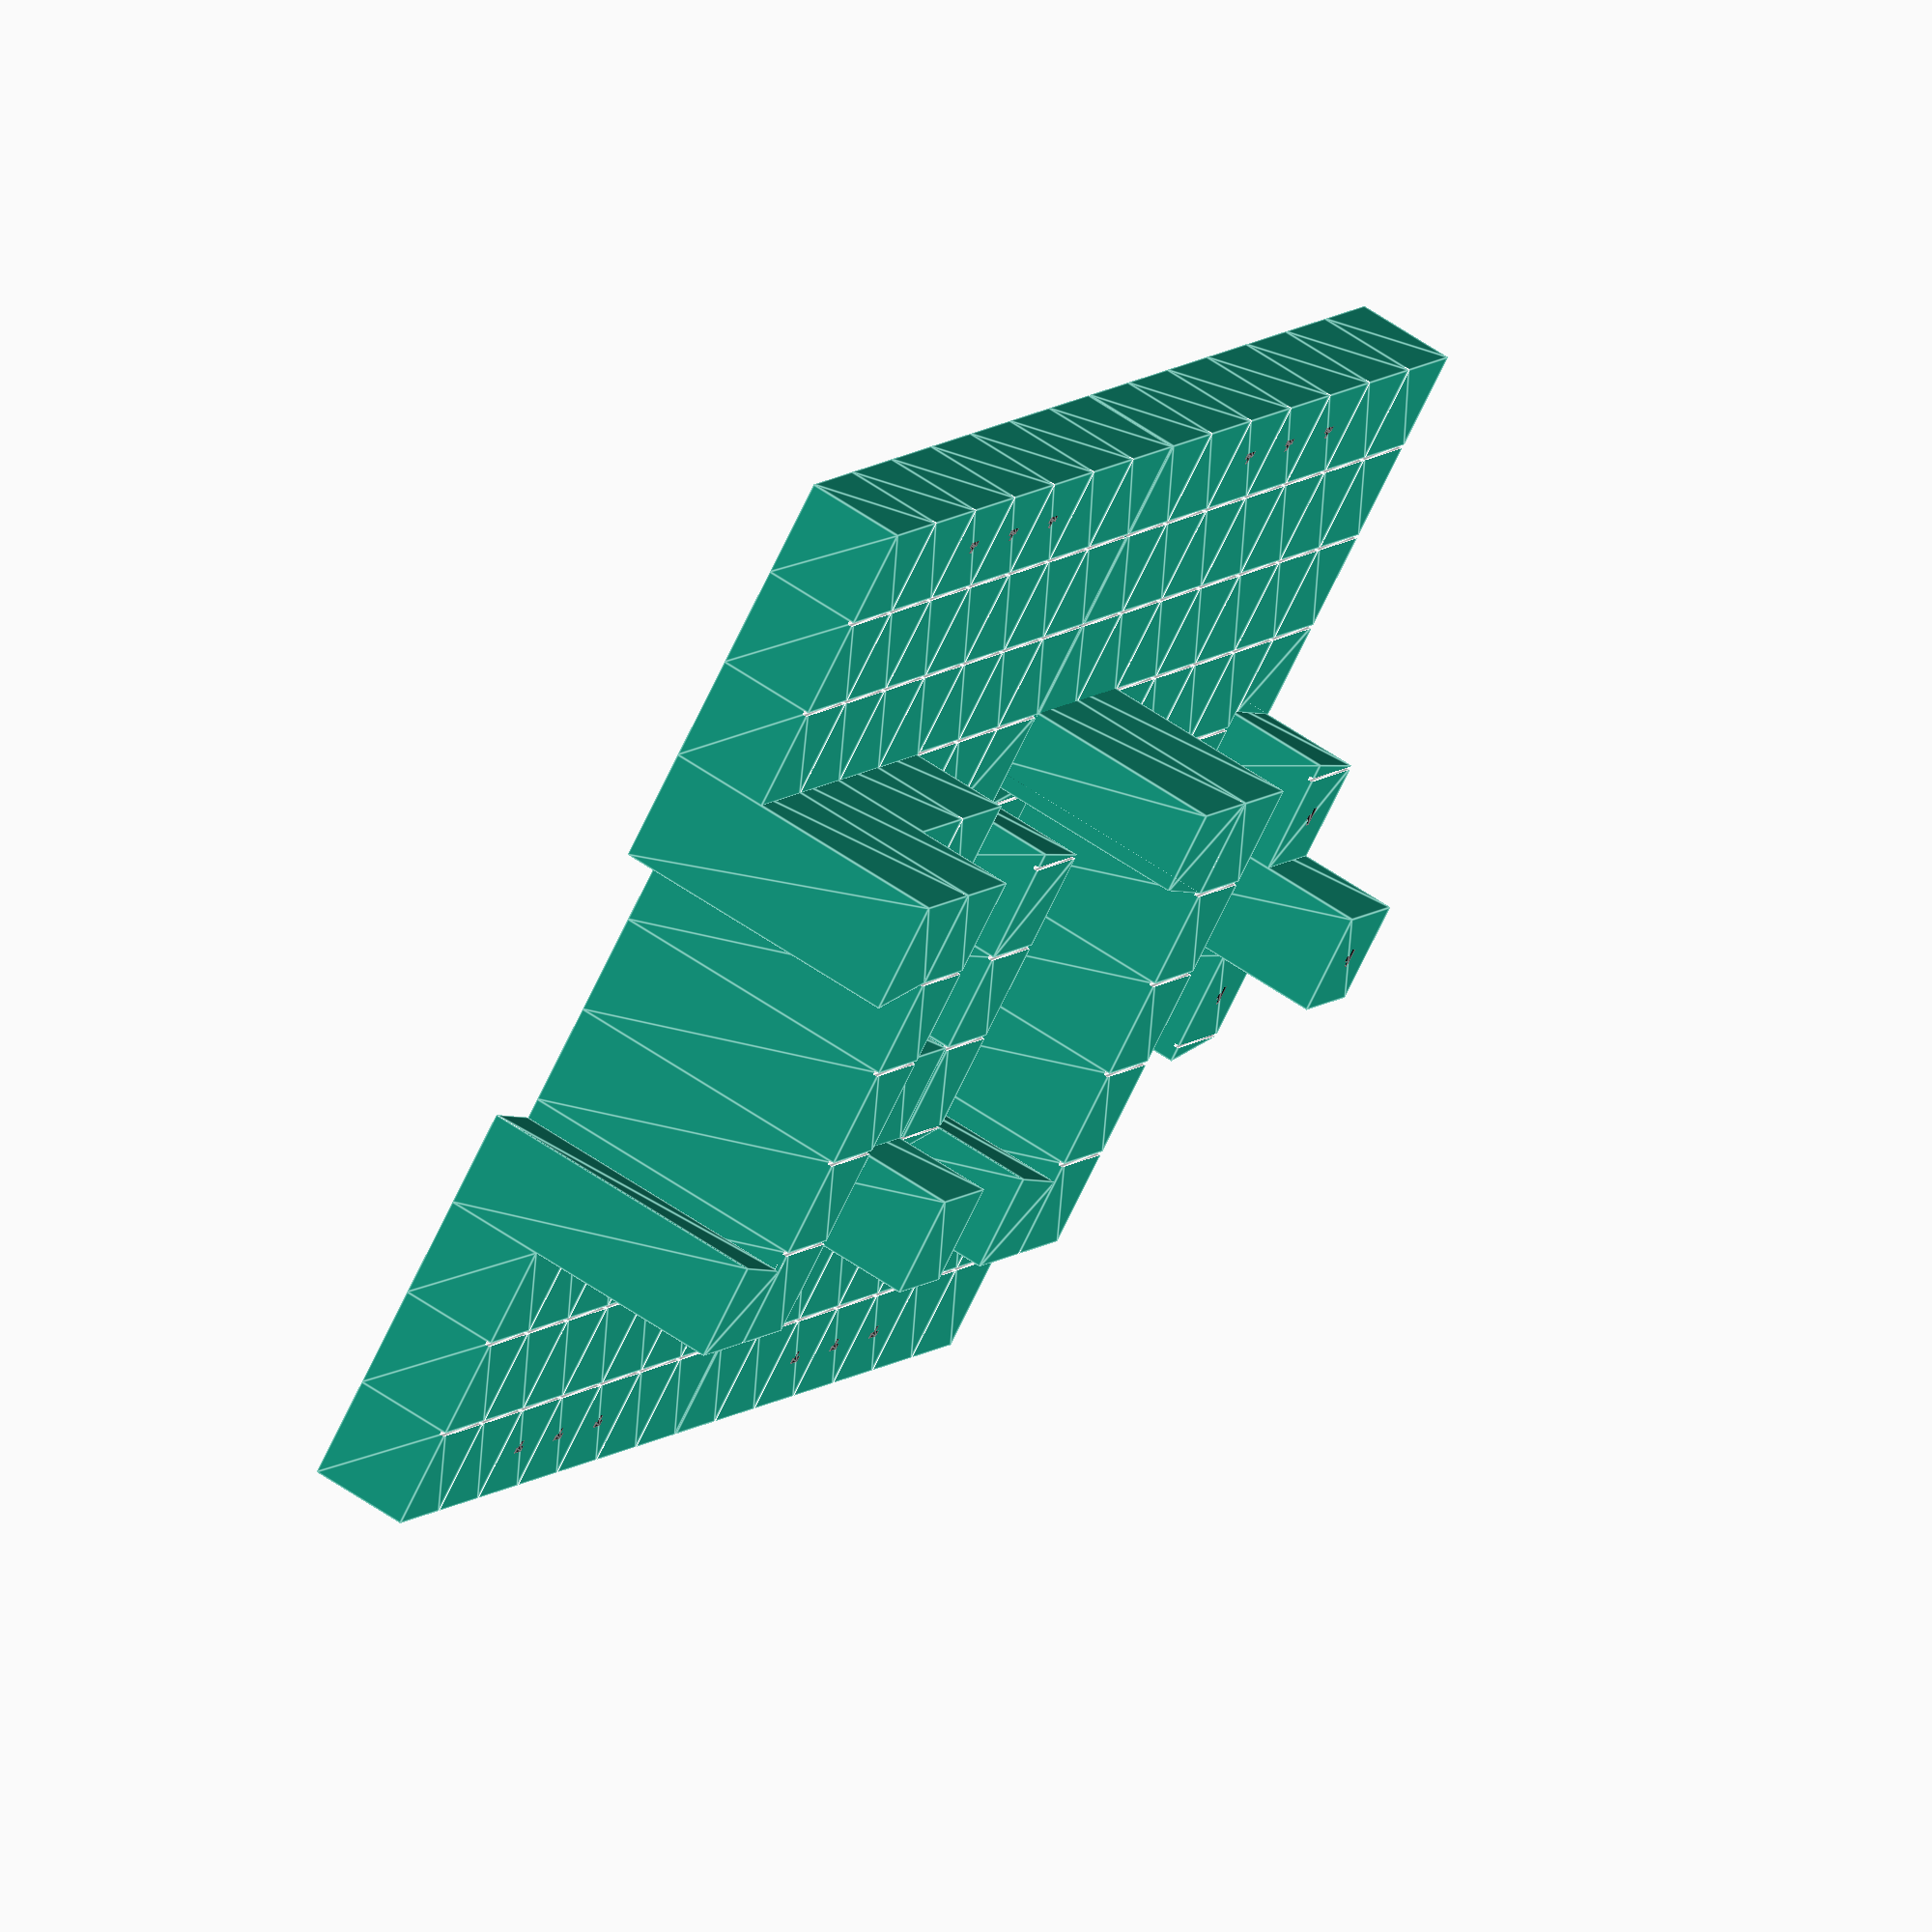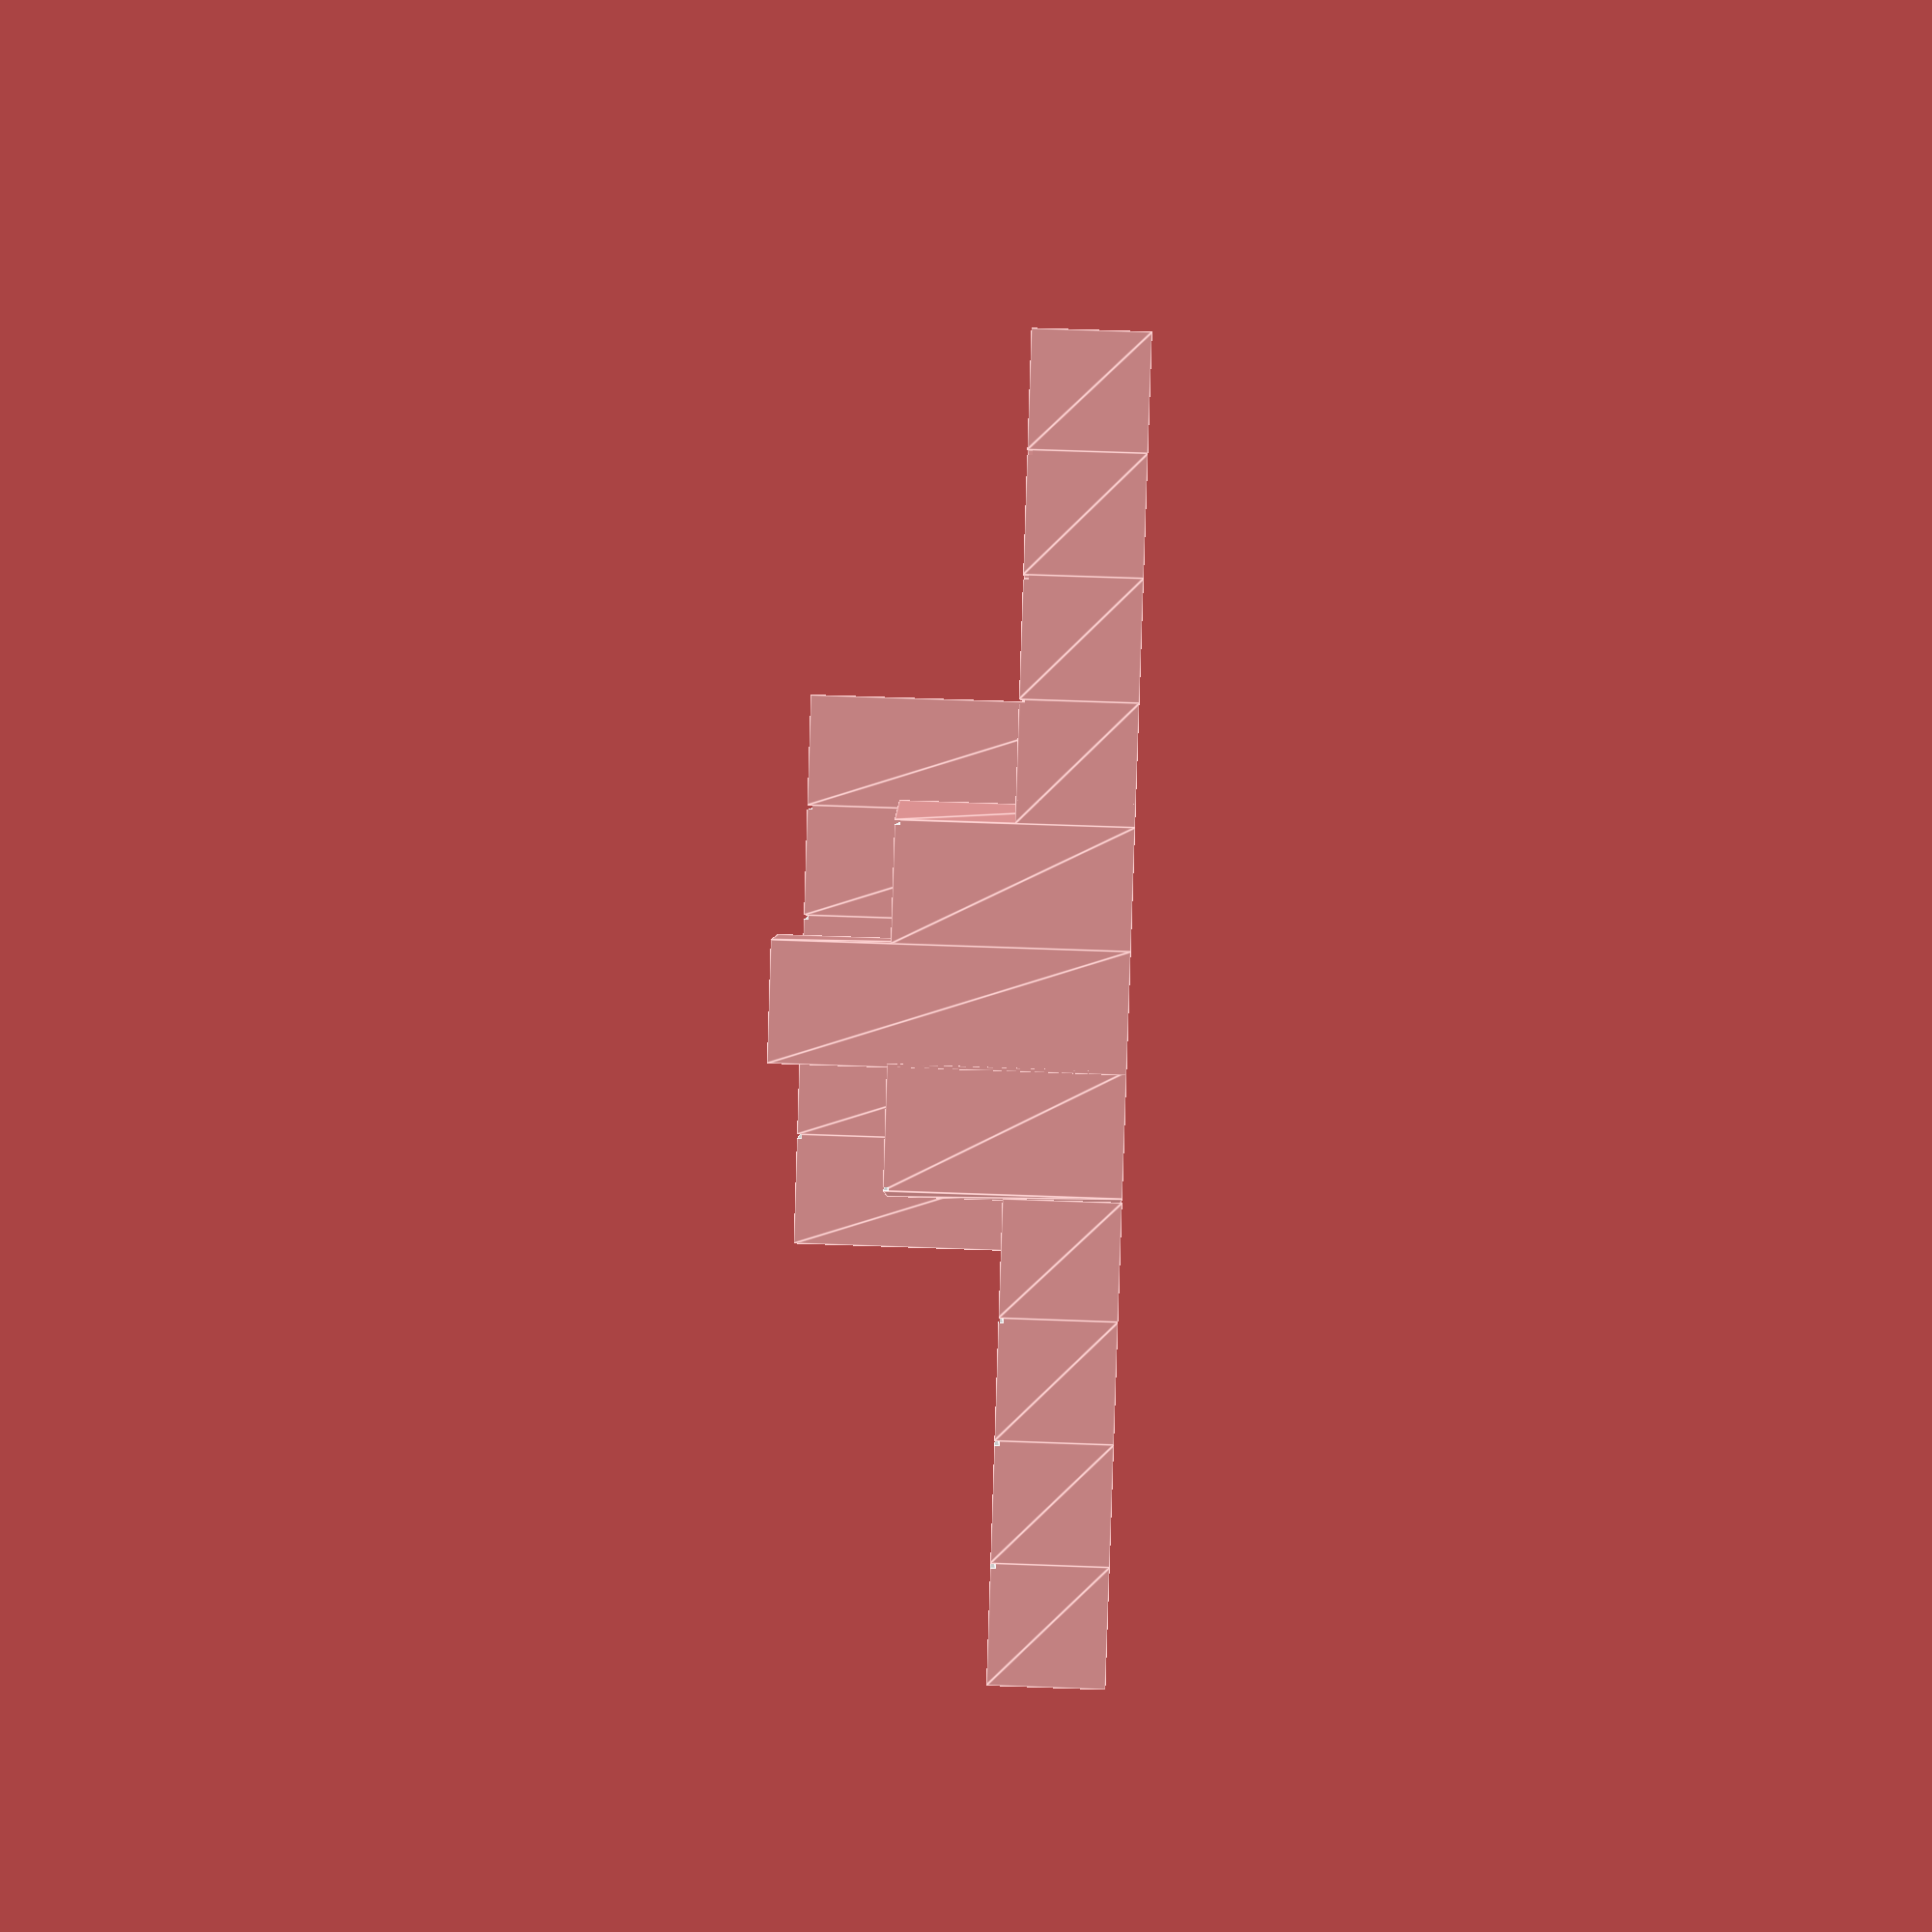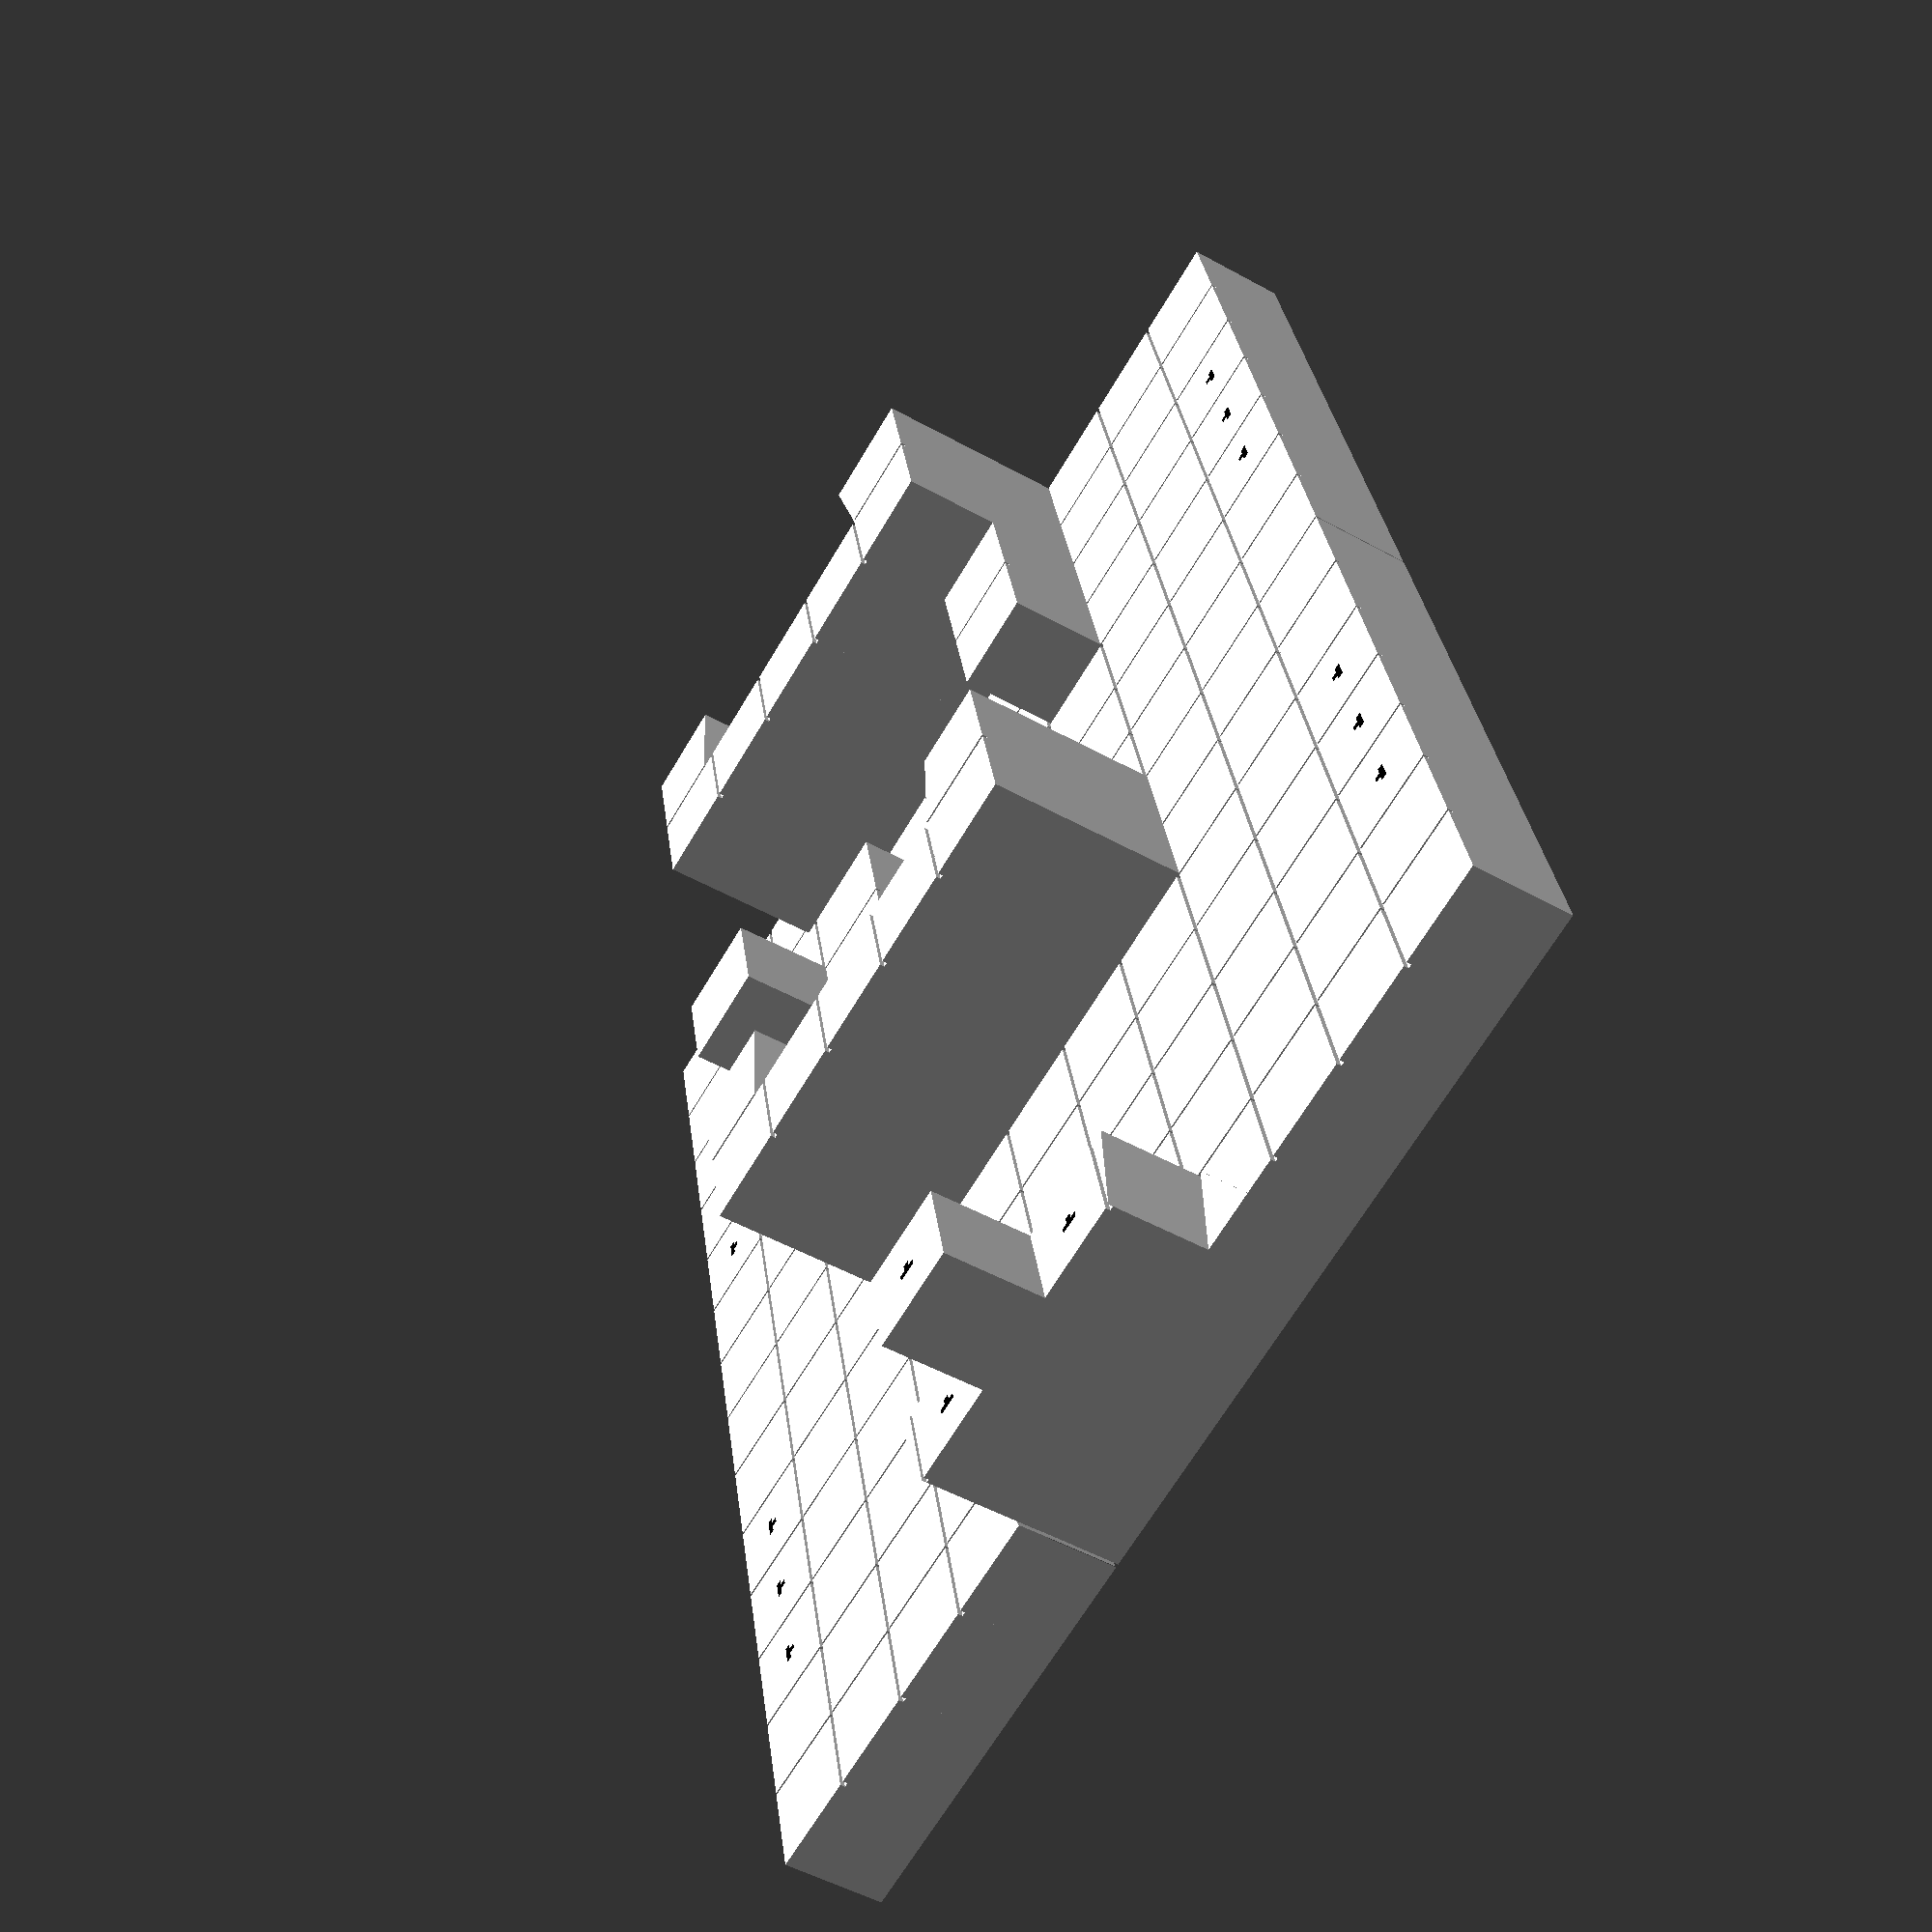
<openscad>
// cell_width = 188.4 pixels
// line_width = 5.05 pixels

// 4mm x 4mm x 4mm
cell_width = 4;

line_width = 0.13;
// possible edging types
// 0 no edging
// 1 topleft, topright+
// 2 botleft, botright+
// 3 topright, topleft+
// 4 botright, botleft+
//
// 5 botleft, botright-
// 6 topleft, topright-
// 7 botright, botleft-
// 8 topright, topleft-
//
// line_inclusion is an array of four line_inclusion types (which can be 0 for no inclusion, 1 for inclusion, 2 for cut)
// in the order of top, right, bot, left
//
// spawn orientation
// 0 for none, 1 for top, 2 for right, 3 for bot, 4 for left
module terrain_cube(height_mod, edging_type, line_inclusion, face_shrink, spawn_orientation)
{

    shrink = 0.1;

    shrink_x_change_0 = face_shrink[1] ? -shrink : 0;
    shrink_x_change_1 = face_shrink[3] ? -shrink : 0;

    line_x_change_0 = line_inclusion[1] != 2 ? line_width : 0;
    line_x_change_1 = line_inclusion[3] != 2 ? line_width : 0;

    x = cell_width + shrink_x_change_0 + shrink_x_change_1 + line_x_change_0 + line_x_change_1;

    shrink_y_change_0 = face_shrink[0] ? -shrink : 0;
    shrink_y_change_1 = face_shrink[2] ? -shrink : 0;

    line_y_change_0 = line_inclusion[0] != 2 ? line_width : 0;
    line_y_change_1 = line_inclusion[2] != 2 ? line_width : 0;

    y = cell_width + shrink_y_change_0 + shrink_y_change_1 + line_y_change_0 + line_y_change_1;

    module spawn_marker()
    {
        unit = cell_width / 5;
        translate([ -0.5 * unit, -1 / 3 * unit ]) polygon([
            [ 0, 0 ], [ unit, 0 ], [ unit, unit / 3 ], [ 2 / 3 * unit, unit / 3 ], [ 2 / 3 * unit, unit * 2 / 3 ],
            [ 1 / 3 * unit, unit * 2 / 3 ], [ 1 / 3 * unit, 1 / 3 * unit ], [ 0, 1 / 3 * unit ]
        ]);
    }

    module edge_triangle(edging_type)
    {
        height = 0.58;

        neg_height = 0.7;
        offset(0.01)
        {
            if (edging_type == 1)
            {
                translate([ 0, y ]) polygon([ [ 0, 0 ], [ x, 0 ], [ x, height ] ]);
            }
            else if (edging_type == 2)
            {
                polygon([
                    [ x, -height ],
                    [ x, 0 ],
                    [ 0, 0 ],
                ]);
            }
            else if (edging_type == 3)
            {
#polygon([ [ 0, y + height ], [ x, y ], [ 0, y ] ]);
            }
            else if (edging_type == 4)
            {
                polygon([ [ 0, 0 ], [ x, 0 ], [ 0, -height ] ]);
            }
            else if (edging_type == 5)
            {
                polygon([ [ 0, 0 ], [ x, neg_height ], [ x, 0 ] ]);
            }
            else if (edging_type == 6)
            {
                polygon([ [ 0, y ], [ x, y ], [ x, y - neg_height ] ]);
            }
            else if (edging_type == 7)
            {
                polygon([ [ 0, 0 ], [ 0, neg_height ], [ x, 0 ] ]);
            }
            else if (edging_type == 8)
            {
                polygon([ [ 0, y ], [ x, y ], [ 0, y - neg_height ] ]);
            }
        }
    }

    module enlarged_square()
    {
        offset(0.01) square([ x, y ]);
    }
    difference()
    {
        height = (height_mod + 1) * cell_width;
        linear_extrude(height)
        {

            if (edging_type != 0)
            {
                if (edging_type < 5)
                {
                    union()
                    {
                        enlarged_square();
                        edge_triangle(edging_type);
                    }
                }
                else
                {
                    difference()
                    {
                        enlarged_square();
                        edge_triangle(edging_type);
                    }
                }
            }
            else
            {
                enlarged_square();
            }
        }
        if (spawn_orientation != 0)
        {
            marker_depth = 0.2;
            translate([ x / 2, y / 2, height - marker_depth + 0.01 ])
            {
                rotate([ 0, 0, -90 * (spawn_orientation - 1) ])
                {
                    color("black") linear_extrude(marker_depth) spawn_marker();
                }
            }
        }

        line_depth = 0.2;
        translate([ 0, 0, -line_depth + height + 0.01 ]) color("white") linear_extrude(line_depth) union()
        {

            if (line_inclusion[0] == 1)
            {
                translate([ -0.02, y - line_width ]) square([ x + 0.04, line_width ]);
            }
            if (line_inclusion[1] == 1)
            {
                translate([ x - line_width, -0.02 ]) square([ line_width, y + 0.04 ]);
            }
            if (line_inclusion[2] == 1)
            {
                translate([ -0.02, 0 ]) square([ x + line_width, line_width + 0.04 ]);
            }
            if (line_inclusion[3] == 1)
            {
                translate([ 0, -0.02 ]) square([ line_width + 0.04, y ]);
            }
        }
    }
}

module right_spawn()
{
    translate([ 0, 2 * cell_width + 2 * line_width, 0 ]) terrain_cube(0, 3, [ 1, 2, 1, 2 ], no_shrink, 4);
    translate([ 0, cell_width + line_width, 0 ]) terrain_cube(0, 0, [ 2, 2, 1, 2 ], no_shrink, 4);
    terrain_cube(0, 4, [ 2, 2, 1, 2 ], no_shrink, 4);
}

module side_spawn()
{
    // flow_bar_width = 2.17;
    // flow_bar_height = 13.77;

    shrink_right = [ false, true, false, false ];
    translate([ 0, 2 * cell_width + line_width, 0 ]) terrain_cube(1, 1, [ 1, 2, 0, 2 ], no_shrink, 2);
    translate([ 0, cell_width + line_width, 0 ]) terrain_cube(2, 0, [ 2, 2, 0, 2 ], no_shrink, 2);
    terrain_cube(1, 2, [ 2, 2, 1, 2 ], no_shrink, 2);
}

bulge_offset = -0.4 * cell_width * 0.5;

cavity_depth = 0.2 * cell_width;

module installable()
{
    difference()
    {
        children();

        translate([ 0, 0, -0.01 ]) linear_extrude(cavity_depth) offset(r = bulge_offset) projection(cut = false)
            children();
    }
}

module heightener()
{

    difference()
    {
        union()
        {
            linear_extrude(cell_width) projection(cut = false) children();
            ;

            translate([ 0, 0, cell_width ]) linear_extrude(cavity_depth - 0.1) offset(r = bulge_offset - 0.1)
                projection(cut = false) children();
        }

        translate([ 0, 0, -0.01 ]) linear_extrude(cavity_depth) offset(r = bulge_offset) projection(cut = false)
            children();
    }
}

no_shrink = [ false, false, false, false ];

include_right_and_bot = [ 2, 1, 1, 2 ];

module starting_two_rows()
{

    terrain_cube(0, 0, [ 2, 1, 2, 2 ], no_shrink, 0);
    translate([ cell_width + line_width, 0, 0 ]) terrain_cube(0, 0, [ 2, 1, 2, 2 ], no_shrink, 0);

    translate([ 2 * (cell_width + line_width), 0, 0 ]) terrain_cube(0, 0, [ 2, 1, 2, 2 ], no_shrink, 1);
    translate([ 3 * (cell_width + line_width), 0, 0 ]) terrain_cube(0, 0, [ 2, 1, 2, 2 ], no_shrink, 1);
    translate([ 4 * (cell_width + line_width), 0, 0 ]) terrain_cube(0, 0, [ 2, 1, 2, 2 ], no_shrink, 1);
    translate([ 5 * (cell_width + line_width), 0, 0 ]) terrain_cube(0, 0, [ 2, 1, 2, 2 ], no_shrink, 0);
    translate([ 6 * (cell_width + line_width), 0, 0 ]) terrain_cube(0, 0, [ 2, 2, 2, 2 ], no_shrink, 0);

    translate([ 0, 1 * cell_width ]) terrain_cube(0, 0, [ 2, 1, 1, 2 ], no_shrink, 0);
    translate([ cell_width + line_width, 1 * cell_width, 0 ]) terrain_cube(0, 0, include_right_and_bot, no_shrink, 0);
    translate([ 2 * (cell_width + line_width), 1 * cell_width, 0 ])
        terrain_cube(0, 0, include_right_and_bot, no_shrink, 0);
    translate([ 3 * (cell_width + line_width), 1 * cell_width, 0 ])
        terrain_cube(0, 0, include_right_and_bot, no_shrink, 0);
    translate([ 4 * (cell_width + line_width), 1 * cell_width, 0 ])
        terrain_cube(0, 0, include_right_and_bot, no_shrink, 0);
    translate([ 5 * (cell_width + line_width), 1 * cell_width, 0 ])
        terrain_cube(0, 0, include_right_and_bot, no_shrink, 0);
    translate([ 6 * (cell_width + line_width), 1 * cell_width, 0 ]) terrain_cube(0, 0, [ 2, 2, 1, 2 ], no_shrink, 0);
}

module last_third_left()
{

    translate([ 0, 8 * cell_width + 7 * line_width, 0 ]) terrain_cube(0, 0, [ 2, 1, 1, 2 ], no_shrink, 0);
    translate([ cell_width + line_width, 8 * cell_width + 7 * line_width, 0 ])
        terrain_cube(0, 0, include_right_and_bot, no_shrink, 0);
    translate([ 2 * (cell_width + line_width), 8 * cell_width + 7 * line_width, 0 ])
        terrain_cube(0, 0, include_right_and_bot, no_shrink, 0);
    translate([ 3 * (cell_width + line_width), 8 * cell_width + 7 * line_width, 0 ])
        terrain_cube(0, 0, include_right_and_bot, no_shrink, 0);
    translate([ 4 * (cell_width + line_width), 8 * cell_width + 7 * line_width, 0 ])
        terrain_cube(0, 0, [ 2, 1, 1, 2 ], no_shrink, 0);
}

module top_two_rows()
{

    translate([ 0, cell_width + line_width ]) last_third_left();
    translate([ 5 * (cell_width + line_width), 9 * cell_width + 8 * line_width, 0 ])
        terrain_cube(0, 0, [ 2, 1, 1, 2 ], no_shrink, 0);
    translate([ 6 * (cell_width + line_width), 9 * cell_width + 8 * line_width, 0 ])
        terrain_cube(0, 0, [ 2, 2, 1, 2 ], no_shrink, 0);

    translate([ 0, 10 * cell_width + 9 * line_width, 0 ]) terrain_cube(0, 0, [ 2, 1, 1, 2 ], no_shrink, 0);
    translate([ cell_width + line_width, 10 * cell_width + 9 * line_width, 0 ])
        terrain_cube(0, 0, include_right_and_bot, no_shrink, 0);
    translate([ 2 * (cell_width + line_width), 10 * cell_width + 9 * line_width, 0 ])
        terrain_cube(0, 0, include_right_and_bot, no_shrink, 3);
    translate([ 3 * (cell_width + line_width), 10 * cell_width + 9 * line_width, 0 ])
        terrain_cube(0, 0, include_right_and_bot, no_shrink, 3);
    translate([ 4 * (cell_width + line_width), 10 * cell_width + 9 * line_width, 0 ])
        terrain_cube(0, 0, include_right_and_bot, no_shrink, 3);
    translate([ 5 * (cell_width + line_width), 10 * cell_width + 9 * line_width, 0 ])
        terrain_cube(0, 0, include_right_and_bot, no_shrink, 0);
    translate([ 6 * (cell_width + line_width), 10 * cell_width + 9 * line_width, 0 ])
        terrain_cube(0, 0, [ 2, 2, 1, 2 ], no_shrink, 0);
}

module fifth_row()
{

    translate([ cell_width + line_width, 4 * cell_width + 3 * line_width, 0 ])
        terrain_cube(0, 0, [ 2, 1, 1, 2 ], no_shrink, 0);
    translate([ 2 * (cell_width + line_width), 4 * cell_width + 3 * line_width, 0 ])
        terrain_cube(0, 0, include_right_and_bot, no_shrink, 0);
    translate([ 3 * (cell_width + line_width), 4 * cell_width + 3 * line_width, 0 ])
        terrain_cube(0, 0, include_right_and_bot, no_shrink, 0);
    translate([ 4 * (cell_width + line_width), 4 * cell_width + 3 * line_width, 0 ])
        terrain_cube(0, 0, [ 2, 0, 1, 2 ], no_shrink, 0);
    translate([ 5 * (cell_width + line_width), 4 * cell_width + 3 * line_width, 0 ])
        terrain_cube(2, 0, [ 2, 2, 1, 2 ], no_shrink, 0);
}
module piece_left()
{

    starting_two_rows();

    translate([ 0, 2 * cell_width + 1 * line_width ]) terrain_cube(0, 0, [ 2, 1, 1, 2 ], no_shrink, 0);
    translate([ cell_width + line_width, 2 * cell_width + 1 * line_width, 0 ])
        terrain_cube(0, 0, include_right_and_bot, no_shrink, 0);
    translate([ 2 * (cell_width + line_width), 2 * cell_width + 1 * line_width, 0 ])
        terrain_cube(0, 0, include_right_and_bot, no_shrink, 0);
    translate([ 3 * (cell_width + line_width), 2 * cell_width + line_width, 0 ])
        terrain_cube(0, 0, include_right_and_bot, no_shrink, 0);
    translate([ 4 * (cell_width + line_width), 2 * cell_width + line_width, 0 ])
        terrain_cube(0, 0, include_right_and_bot, no_shrink, 0);
    translate([ 5 * (cell_width + line_width), 2 * cell_width + line_width, 0 ])
        terrain_cube(0, 0, [ 0, 1, 1, 2 ], no_shrink, 0);
    translate([ 6 * (cell_width + line_width), 2 * cell_width + line_width, 0 ])
        terrain_cube(0, 0, [ 0, 2, 1, 2 ], no_shrink, 0);

    translate([ 0, 3 * cell_width + 2 * line_width ]) terrain_cube(0, 6, [ 2, 1, 1, 2 ], no_shrink, 0);
    translate([ cell_width + line_width, 3 * cell_width + 2 * line_width, 0 ])
        terrain_cube(0, 0, include_right_and_bot, no_shrink, 0);
    translate([ 2 * (cell_width + line_width), 3 * cell_width + 2 * line_width, 0 ])
        terrain_cube(0, 0, include_right_and_bot, no_shrink, 0);
    translate([ 3 * (cell_width + line_width), 3 * cell_width + 2 * line_width, 0 ])
        terrain_cube(0, 0, include_right_and_bot, no_shrink, 0);
    translate([ 4 * (cell_width + line_width), 3 * cell_width + 2 * line_width, 0 ])
        terrain_cube(0, 0, [ 2, 0, 1, 0 ], no_shrink, 0);
    translate([ 5 * (cell_width + line_width), 3 * cell_width + 2 * line_width, 0 ])
        terrain_cube(2, 0, [ 2, 2, 0, 2 ], no_shrink, 0);
    translate([ 6 * (cell_width) + 5 * line_width, 3 * cell_width + 2 * line_width, 0 ])
        terrain_cube(2, 6, [ 2, 2, 0, 1 ], no_shrink, 0);

    fifth_row();
    translate([ 0, cell_width + line_width ]) fifth_row();
    translate([ 0, 2 * (cell_width + line_width) ]) fifth_row();

    translate([ 0, 7 * cell_width + 7 * line_width, 0 ]) terrain_cube(0, 5, [ 2, 1, 2, 2 ], no_shrink, 0);
    translate([ cell_width + line_width, 7 * cell_width + 6 * line_width, 0 ])
        terrain_cube(0, 0, include_right_and_bot, no_shrink, 0);
    translate([ 2 * (cell_width + line_width), 7 * cell_width + 6 * line_width, 0 ])
        terrain_cube(0, 0, include_right_and_bot, no_shrink, 0);
    translate([ 3 * (cell_width + line_width), 7 * cell_width + 6 * line_width, 0 ])
        terrain_cube(0, 0, include_right_and_bot, no_shrink, 0);
    translate([ 4 * (cell_width + line_width), 7 * cell_width + 6 * line_width, 0 ])
        terrain_cube(0, 0, [ 2, 0, 1, 2 ], no_shrink, 0);
    translate([ 5 * (cell_width + line_width), 7 * cell_width + 6 * line_width, 0 ])
        terrain_cube(2, 0, [ 2, 2, 1, 2 ], no_shrink, 0);
    translate([ 6 * (cell_width) + 5 * line_width, 7 * cell_width + 7 * line_width, 0 ])
        terrain_cube(2, 7, [ 2, 2, 2, 1 ], no_shrink, 0);

    last_third_left();
    translate([ 5 * (cell_width + line_width), 8 * cell_width + 7 * line_width, 0 ])
        terrain_cube(0, 0, [ 2, 1, 0, 2 ], no_shrink, 0);
    translate([ 6 * (cell_width + line_width), 8 * cell_width + 7 * line_width, 0 ])
        terrain_cube(0, 0, [ 2, 2, 0, 2 ], no_shrink, 0);

    top_two_rows();
}

module middle_piece()
{
    terrain_cube(0, 4, [ 2, 0, 1, 2 ], no_shrink, 0);
    translate([ cell_width + line_width, 0, 0 ]) terrain_cube(1, 2, [ 2, 2, 1, 2 ], no_shrink, 0);

    translate([ 0, cell_width + line_width ]) terrain_cube(0, 0, [ 2, 0, 1, 2 ], no_shrink, 0);
    translate([ cell_width + line_width, cell_width + line_width, 0 ]) terrain_cube(1, 0, [ 2, 2, 1, 2 ], no_shrink, 0);

    translate([ 0, 2 * (cell_width + line_width) ]) terrain_cube(0, 3, [ 1, 0, 1, 2 ], no_shrink, 0);

    translate([ cell_width + line_width, 2 * (cell_width + line_width), 0 ])
        terrain_cube(1, 1, [ 1, 2, 1, 2 ], no_shrink, 0);
}

module right_piece()
{
    starting_two_rows();

    translate([ 0, 2 * cell_width + 1 * line_width ]) terrain_cube(0, 0, [ 2, 1, 1, 2 ], no_shrink, 0);
    translate([ cell_width + line_width, 2 * cell_width + 1 * line_width, 0 ])
        terrain_cube(0, 0, include_right_and_bot, no_shrink, 0);
    translate([ 2 * (cell_width + line_width), 2 * cell_width + 1 * line_width, 0 ])
        terrain_cube(0, 0, include_right_and_bot, no_shrink, 0);
    translate([ 3 * (cell_width + line_width), 2 * cell_width + line_width, 0 ])
        terrain_cube(0, 0, [ 0, 1, 1, 2 ], no_shrink, 0);
    translate([ 4 * (cell_width + line_width), 2 * cell_width + line_width, 0 ])
        terrain_cube(0, 0, [ 0, 1, 1, 2 ], no_shrink, 0);
    translate([ 5 * (cell_width + line_width), 2 * cell_width + line_width, 0 ])
        terrain_cube(0, 0, [ 0, 1, 1, 2 ], no_shrink, 0);
    translate([ 6 * (cell_width + line_width), 2 * cell_width + line_width, 0 ])
        terrain_cube(0, 0, [ 0, 2, 1, 2 ], no_shrink, 0);

    translate([ 0, 3 * cell_width + 2 * line_width ]) terrain_cube(0, 6, [ 2, 1, 1, 2 ], no_shrink, 0);
    translate([ cell_width + line_width, 3 * cell_width + 2 * line_width, 0 ])
        terrain_cube(0, 0, include_right_and_bot, no_shrink, 0);
    translate([ 2 * (cell_width + line_width), 3 * cell_width + 2 * line_width, 0 ])
        terrain_cube(0, 0, include_right_and_bot, no_shrink, 0);
    translate([ 3 * (cell_width + line_width), 3 * (cell_width + line_width), 0 ])
        terrain_cube(1, 0, [ 2, 1, 2, 2 ], no_shrink, 0);
    translate([ 4 * (cell_width + line_width), 3 * (cell_width + line_width), 0 ])
        terrain_cube(1, 0, [ 2, 0, 2, 2 ], no_shrink, 0);
    translate([ 5 * (cell_width + line_width), 3 * cell_width + 3 * line_width, 0 ])
        terrain_cube(2, 0, [ 2, 2, 2, 2 ], no_shrink, 0);
    translate([ 6 * (cell_width) + 5 * line_width, 3 * cell_width + 3 * line_width, 0 ])
        terrain_cube(2, 1, [ 2, 2, 2, 1 ], no_shrink, 0);

    fifth_row();
    translate([ 0, cell_width + line_width ]) fifth_row();

    translate([ cell_width + line_width, 6 * cell_width + 5 * line_width, 0 ])
        terrain_cube(1, 0, [ 2, 1, 0, 2 ], no_shrink, 0);
    translate([ 2 * (cell_width + line_width), 6 * cell_width + 5 * line_width, 0 ])
        terrain_cube(1, 0, [ 2, 0, 0, 2 ], no_shrink, 0);
    translate([ 3 * (cell_width + line_width), 6 * cell_width + 5 * line_width, 0 ])
        terrain_cube(0, 0, include_right_and_bot, no_shrink, 0);
    translate([ 4 * (cell_width + line_width), 6 * cell_width + 5 * line_width, 0 ])
        terrain_cube(0, 0, [ 2, 0, 1, 2 ], no_shrink, 0);
    translate([ 5 * (cell_width + line_width), 6 * cell_width + 5 * line_width, 0 ])
        terrain_cube(2, 0, [ 2, 2, 1, 2 ], no_shrink, 0);

    translate([ 0, 7 * cell_width + 7 * line_width, 0 ]) terrain_cube(0, 5, [ 2, 0, 2, 2 ], no_shrink, 0);
    translate([ cell_width + line_width, 7 * cell_width + 6 * line_width, 0 ])
        terrain_cube(2, 0, [ 2, 0, 0, 2 ], no_shrink, 0);
    translate([ 2 * (cell_width + line_width), 7 * cell_width + 6 * line_width, 0 ])
        terrain_cube(1, 0, [ 2, 0, 1, 2 ], no_shrink, 0);
    translate([ 3 * (cell_width + line_width), 7 * cell_width + 6 * line_width, 0 ])
        terrain_cube(0, 0, include_right_and_bot, no_shrink, 0);
    translate([ 4 * (cell_width + line_width), 7 * cell_width + 6 * line_width, 0 ])
        terrain_cube(0, 0, [ 2, 0, 1, 2 ], no_shrink, 0);
    translate([ 5 * (cell_width + line_width), 7 * cell_width + 6 * line_width, 0 ])
        terrain_cube(2, 0, [ 2, 2, 1, 2 ], no_shrink, 0);
    translate([ 6 * (cell_width) + 5 * line_width, 7 * cell_width + 7 * line_width, 0 ])
        terrain_cube(2, 7, [ 2, 2, 2, 1 ], no_shrink, 0);

    translate([ 0, 8 * cell_width + 7 * line_width ]) terrain_cube(0, 0, [ 2, 1, 1, 2 ], no_shrink, 0);
    translate([ cell_width + line_width, 8 * cell_width + 7 * line_width, 0 ])
        terrain_cube(0, 0, [ 2, 1, 0, 2 ], no_shrink, 0);
    translate([ 2 * (cell_width + line_width), 8 * cell_width + 7 * line_width ])
        terrain_cube(0, 0, [ 2, 1, 0, 2 ], no_shrink, 0);
    translate([ 3 * (cell_width + line_width), 8 * cell_width + 7 * line_width, 0 ])
        terrain_cube(0, 0, include_right_and_bot, no_shrink, 0);
    translate([ 4 * (cell_width + line_width), 8 * cell_width + 7 * line_width, 0 ])
        terrain_cube(0, 0, include_right_and_bot, no_shrink, 0);
    translate([ 5 * (cell_width + line_width), 8 * cell_width + 7 * line_width, 0 ])
        terrain_cube(0, 0, [ 2, 1, 0, 2 ], no_shrink, 0);
    translate([ 6 * (cell_width + line_width), 8 * cell_width + 7 * line_width, 0 ])
        terrain_cube(0, 0, [ 2, 2, 0, 2 ], no_shrink, 0);

    top_two_rows();
}

// installable()
// {
//     // right_spawn();
//     // right_piece();
//     // middle_piece();
//     // piece_left();
//     side_spawn();
// }

// heightener()
// {
//     side_spawn();
// }

module display()
{

    translate([ 7 * cell_width + 7 * line_width, 0 ])
    {
        installable()
        {
            right_piece();
        }
    }

    translate([ 6 * cell_width + 5 * line_width, 4 * cell_width + 3 * line_width ])
    {
        installable()
        {
            middle_piece();
        }
    }

    translate([ 0, 4 * cell_width + 3 * line_width ])
    {
        installable()
        {
            side_spawn();
        }
    }
    installable()
    {
        piece_left();
    }
}

display();

</openscad>
<views>
elev=118.0 azim=49.0 roll=235.2 proj=o view=edges
elev=298.7 azim=121.6 roll=92.2 proj=p view=edges
elev=50.6 azim=257.3 roll=58.7 proj=p view=solid
</views>
